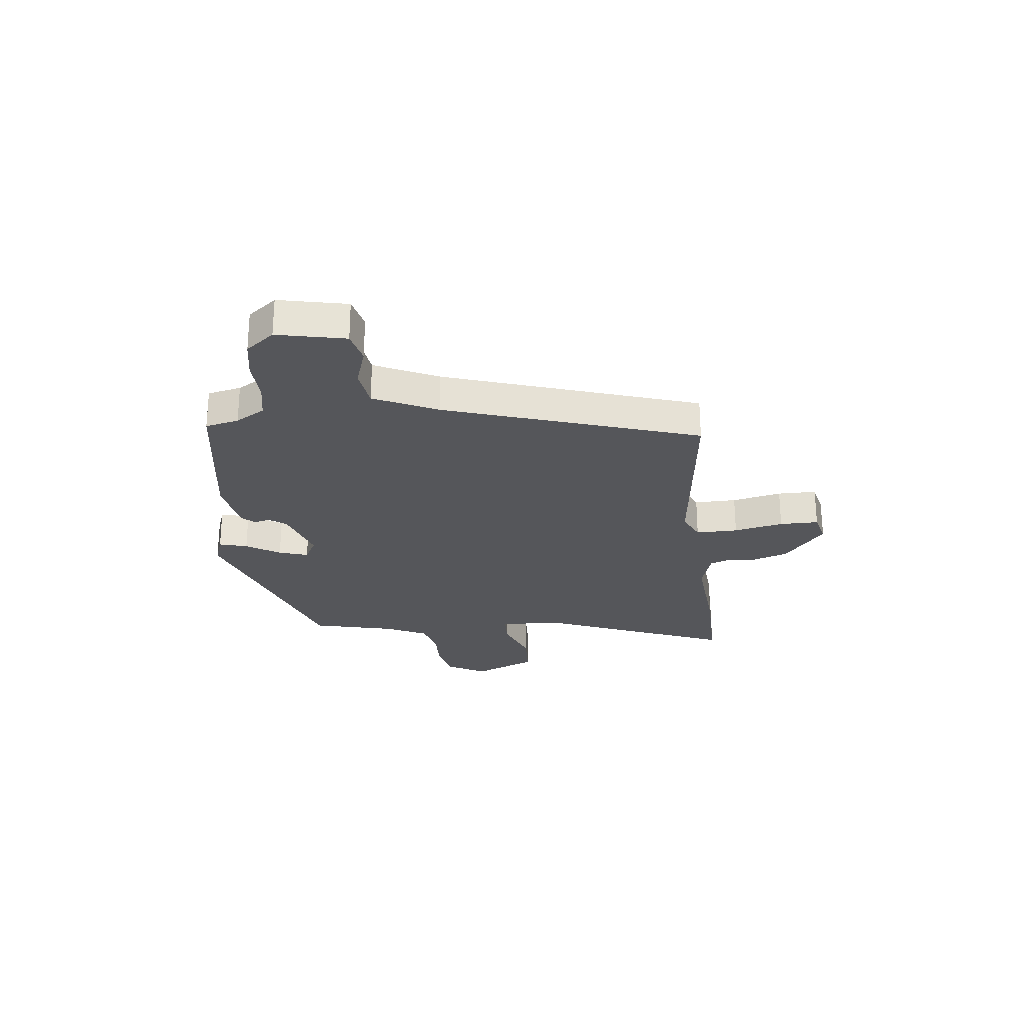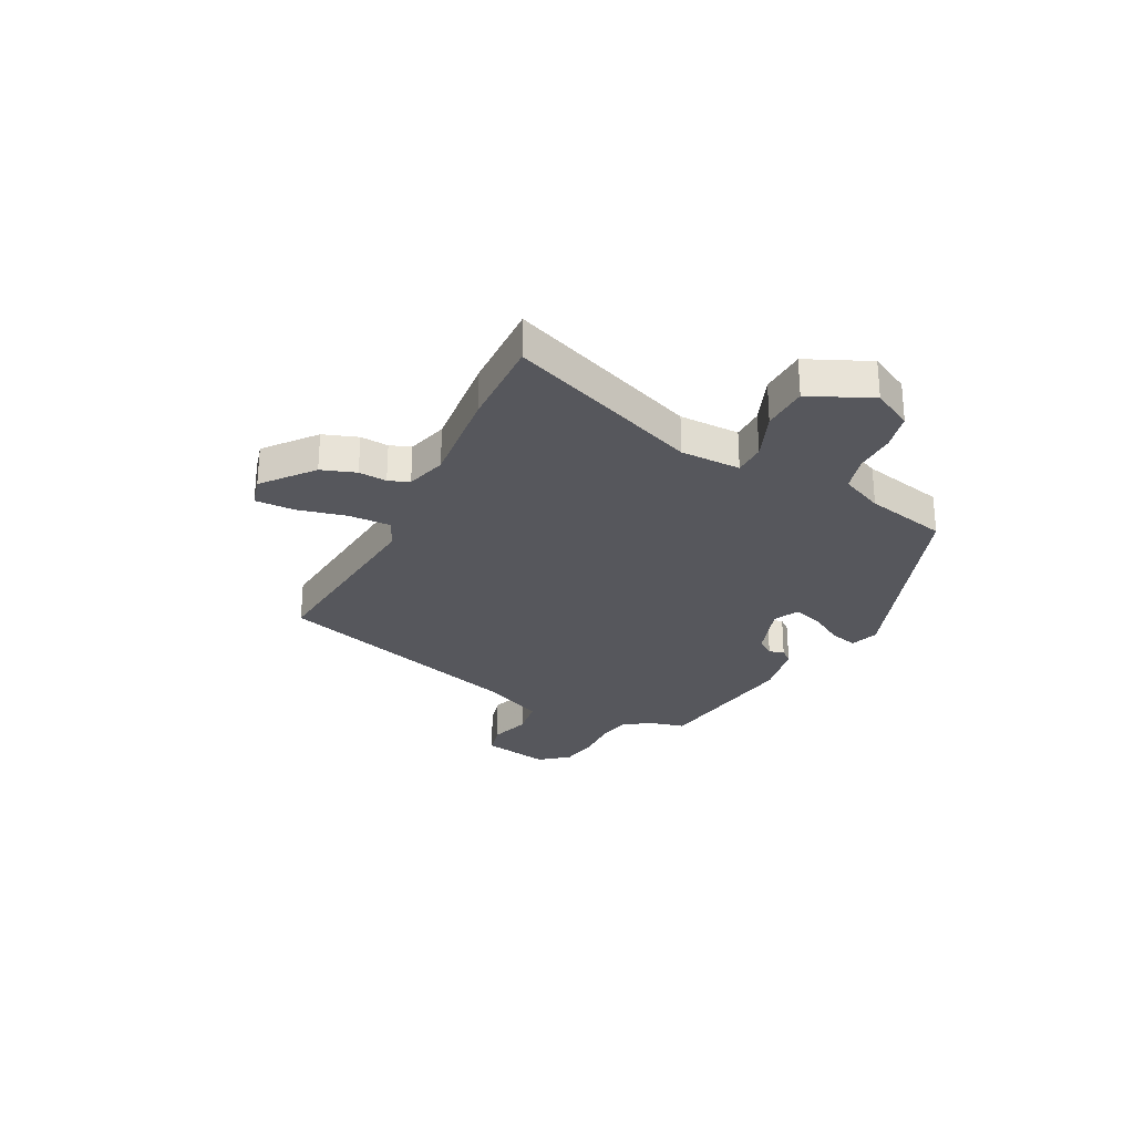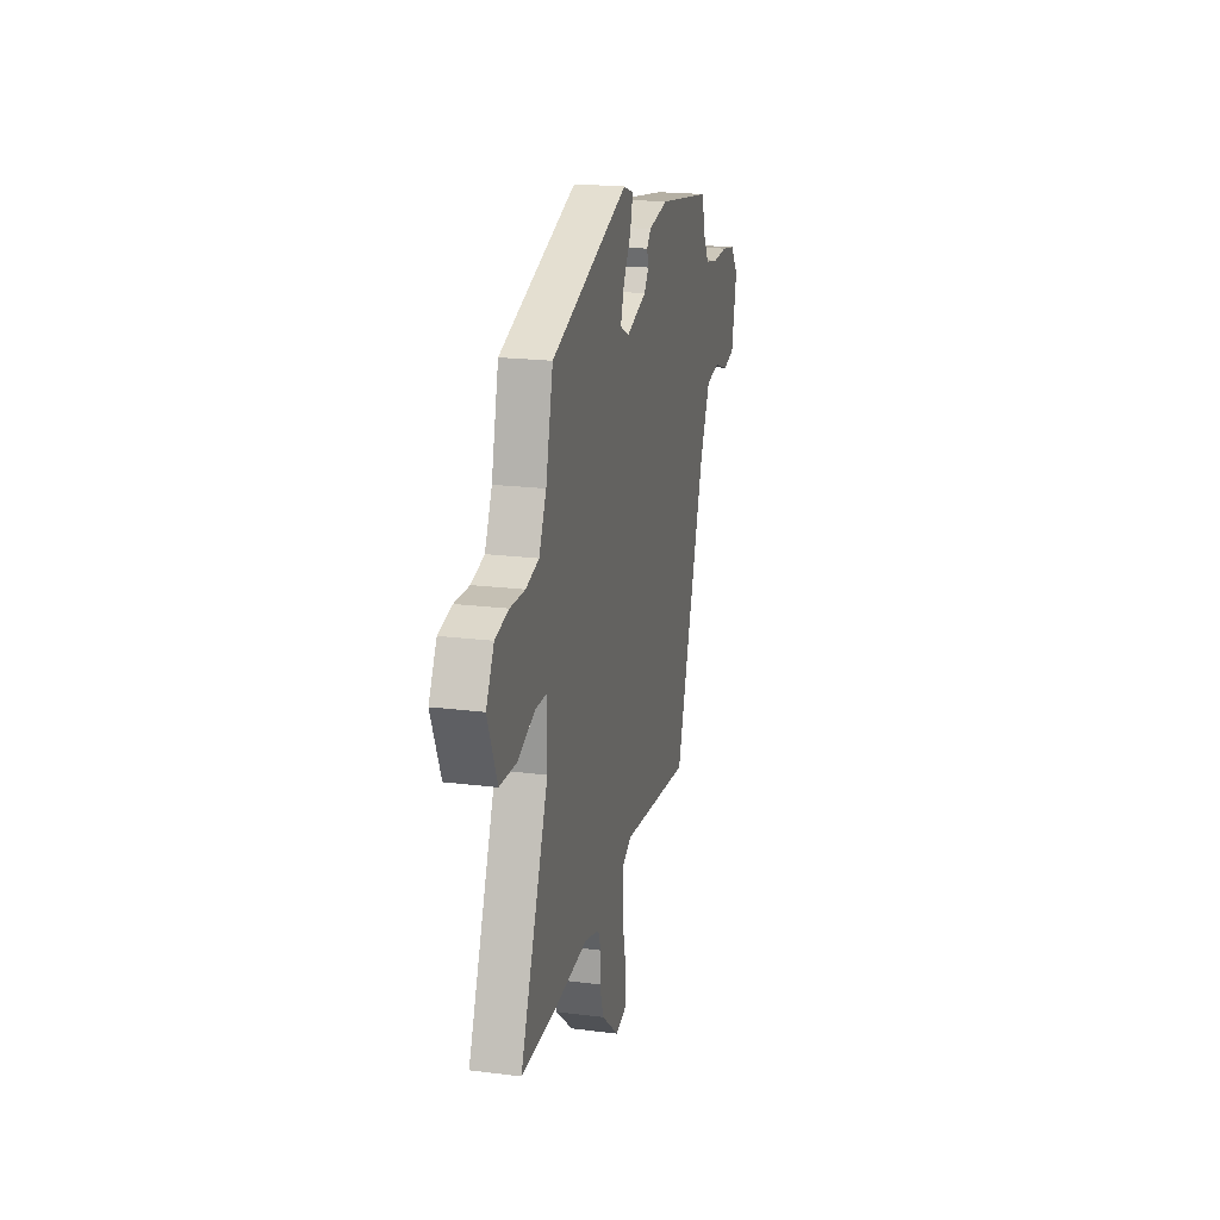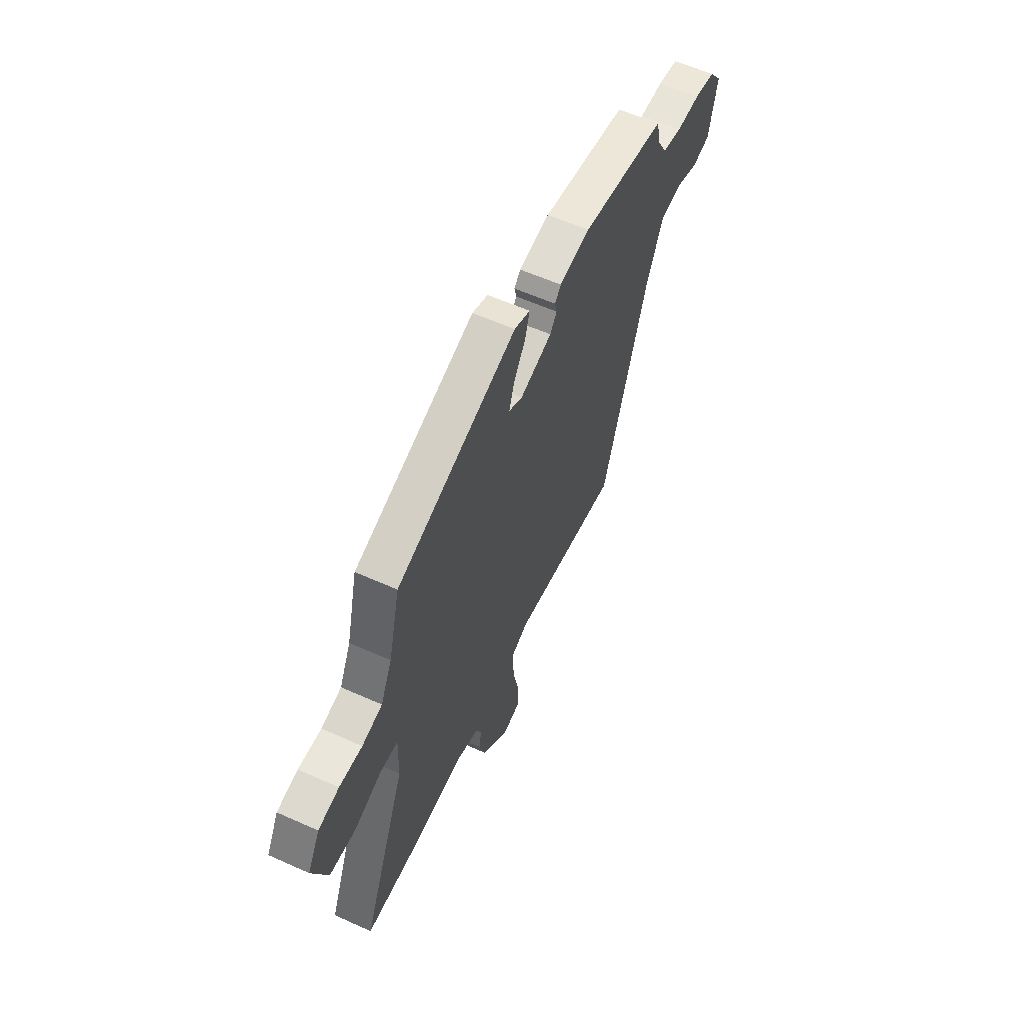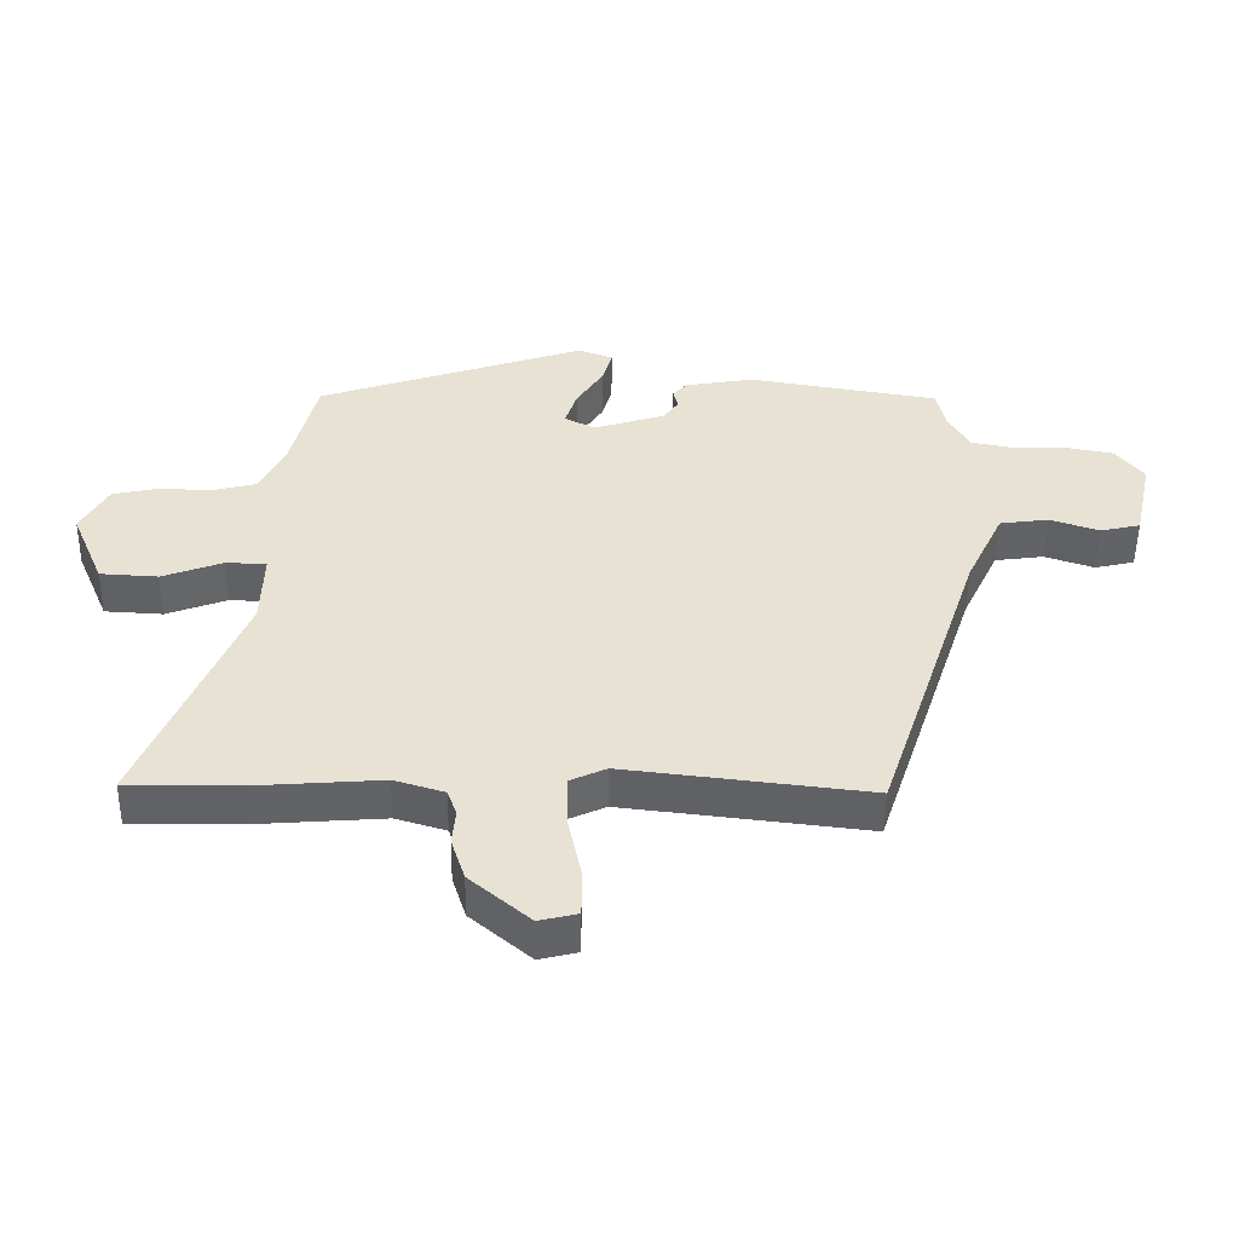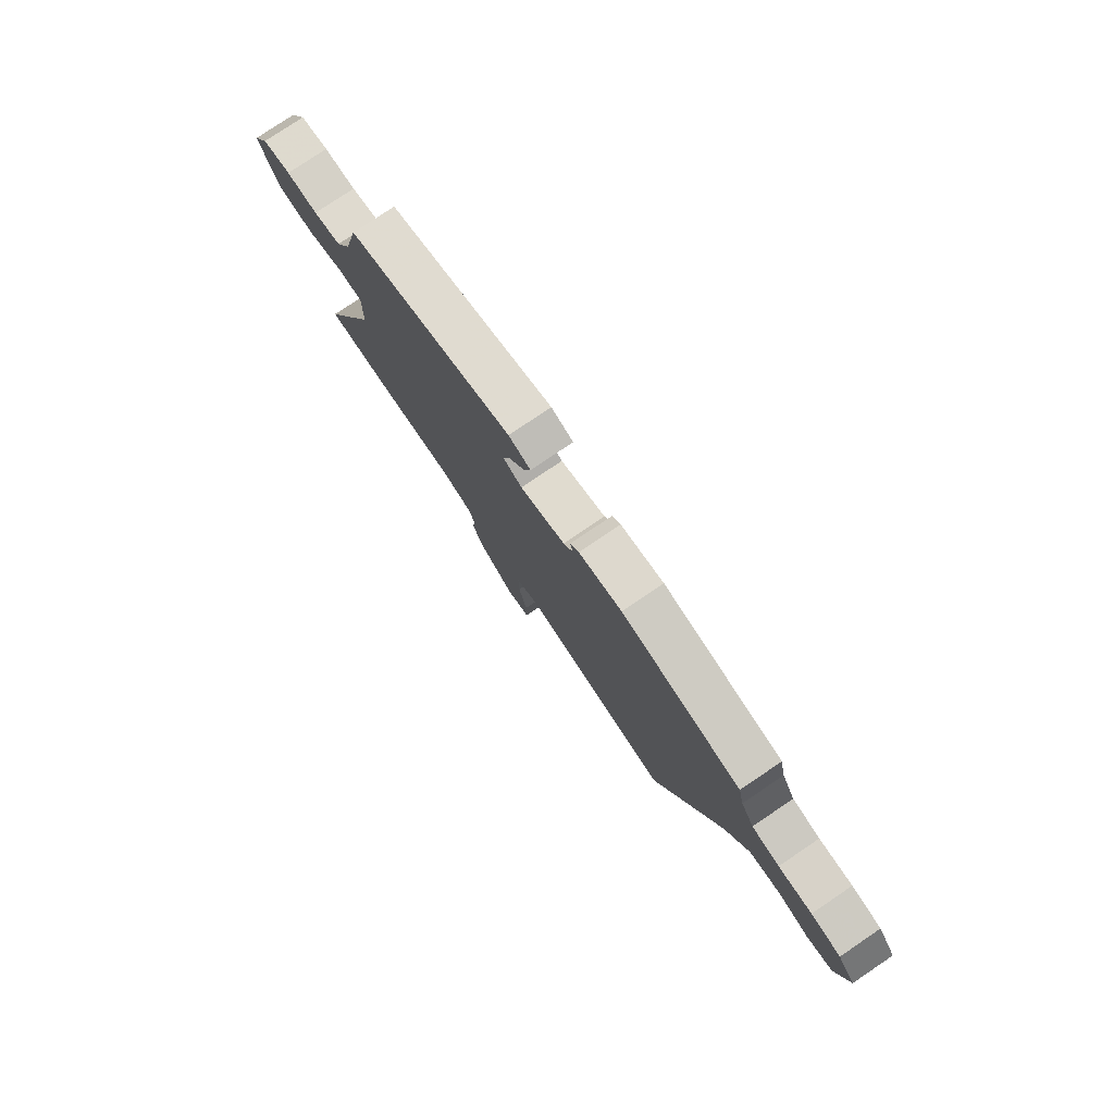
<metadata>
{"format":"obj","ext":"obj","renderer":"f3d","projection":"perspective","resolution":1024,"background":"white","views":[{"elev":-26.1,"azim":96.6,"up":"+Y"},{"elev":-27.5,"azim":-115.8,"up":"+Y"},{"elev":20.4,"azim":-77.1,"up":"+Z"},{"elev":58.4,"azim":-65.1,"up":"+Z"},{"elev":-50.6,"azim":-0.8,"up":"+Z"},{"elev":78.2,"azim":56.0,"up":"+Z"}]}
</metadata>
<code>
v 0.362 0.07 -0.502
v -0.006 0.07 -0.459
v -0.061 0.07 -0.484
v -0.06 0.07 -0.563
v -0.04 0.07 -0.656
v -0.04 0.07 -0.729
v -0.098 0.07 -0.743
v -0.189 0.07 -0.666
v -0.21 0.07 -0.601
v -0.205 0.07 -0.548
v -0.219 0.07 -0.509
v -0.295 0.07 -0.486
v -0.483 0.07 -0.5
v -0.655 0.07 -0.501
v -0.507 0.07 -0.141
v -0.504 0.07 -0.028
v -0.565 0.07 -0.026
v -0.656 0.07 -0.06
v -0.744 0.07 -0.055
v -0.794 0.07 0.063
v -0.753 0.07 0.137
v -0.683 0.07 0.152
v -0.606 0.07 0.149
v -0.538 0.07 0.166
v -0.5 0.07 0.245
v -0.462 0.07 0.399
v -0.057 0.07 0.536
v -0.004 0.07 0.517
v -0.019 0.07 0.464
v -0.059 0.07 0.401
v -0.077 0.07 0.346
v -0.031 0.07 0.322
v 0.077 0.07 0.356
v 0.1 0.07 0.388
v 0.093 0.07 0.417
v 0.114 0.07 0.441
v 0.218 0.07 0.459
v 0.506 0.07 0.412
v 0.52 0.07 0.349
v 0.552 0.07 0.294
v 0.618 0.07 0.281
v 0.698 0.07 0.283
v 0.769 0.07 0.27
v 0.811 0.07 0.216
v 0.783 0.07 0.088
v 0.723 0.07 0.074
v 0.648 0.07 0.099
v 0.574 0.07 0.089
v 0.518 0.07 -0.029
v 0.362 0 -0.502
v -0.006 0 -0.459
v -0.061 0 -0.484
v -0.06 0 -0.563
v -0.04 0 -0.656
v -0.04 0 -0.729
v -0.098 0 -0.743
v -0.189 0 -0.666
v -0.21 0 -0.601
v -0.205 0 -0.548
v -0.219 0 -0.509
v -0.295 0 -0.486
v -0.483 0 -0.5
v -0.655 0 -0.501
v -0.507 0 -0.141
v -0.504 0 -0.028
v -0.565 0 -0.026
v -0.656 0 -0.06
v -0.744 0 -0.055
v -0.794 0 0.063
v -0.753 0 0.137
v -0.683 0 0.152
v -0.606 0 0.149
v -0.538 0 0.166
v -0.5 0 0.245
v -0.462 0 0.399
v -0.057 0 0.536
v -0.004 0 0.517
v -0.019 0 0.464
v -0.059 0 0.401
v -0.077 0 0.346
v -0.031 0 0.322
v 0.077 0 0.356
v 0.1 0 0.388
v 0.093 0 0.417
v 0.114 0 0.441
v 0.218 0 0.459
v 0.506 0 0.412
v 0.52 0 0.349
v 0.552 0 0.294
v 0.618 0 0.281
v 0.698 0 0.283
v 0.769 0 0.27
v 0.811 0 0.216
v 0.783 0 0.088
v 0.723 0 0.074
v 0.648 0 0.099
v 0.574 0 0.089
v 0.518 0 -0.029
f 45 46 47
f 44 45 47
f 43 44 47
f 42 43 47
f 41 42 47
f 40 41 47 48
f 39 40 48 49
f 39 49 1
f 38 39 1
f 37 38 1
f 36 37 1
f 35 36 1
f 34 35 1
f 28 29 30
f 27 28 30
f 26 27 30
f 25 26 30
f 24 25 30 31
f 21 22 23
f 20 21 23
f 19 20 23
f 18 19 23
f 17 18 23
f 16 17 23 24
f 12 13 14 15
f 11 12 15 16
f 8 9 10
f 7 8 10
f 6 7 10
f 5 6 10
f 4 5 10
f 3 4 10 11
f 24 31 32
f 16 24 32
f 11 16 32
f 3 11 32
f 2 3 32
f 2 32 33
f 1 2 33 34
f 96 95 94
f 96 94 93
f 96 93 92
f 96 92 91
f 96 91 90
f 97 96 90 89
f 98 97 89 88
f 50 98 88
f 50 88 87
f 50 87 86
f 50 86 85
f 50 85 84
f 50 84 83
f 79 78 77
f 79 77 76
f 79 76 75
f 79 75 74
f 80 79 74 73
f 72 71 70
f 72 70 69
f 72 69 68
f 72 68 67
f 72 67 66
f 73 72 66 65
f 64 63 62 61
f 65 64 61 60
f 59 58 57
f 59 57 56
f 59 56 55
f 59 55 54
f 59 54 53
f 60 59 53 52
f 81 80 73
f 81 73 65
f 81 65 60
f 81 60 52
f 81 52 51
f 82 81 51
f 83 82 51 50
f 1 50 51 2
f 2 51 52 3
f 3 52 53 4
f 4 53 54 5
f 5 54 55 6
f 6 55 56 7
f 7 56 57 8
f 8 57 58 9
f 9 58 59 10
f 10 59 60 11
f 11 60 61 12
f 12 61 62 13
f 13 62 63 14
f 14 63 64 15
f 15 64 65 16
f 16 65 66 17
f 17 66 67 18
f 18 67 68 19
f 19 68 69 20
f 20 69 70 21
f 21 70 71 22
f 22 71 72 23
f 23 72 73 24
f 24 73 74 25
f 25 74 75 26
f 26 75 76 27
f 27 76 77 28
f 28 77 78 29
f 29 78 79 30
f 30 79 80 31
f 31 80 81 32
f 32 81 82 33
f 33 82 83 34
f 34 83 84 35
f 35 84 85 36
f 36 85 86 37
f 37 86 87 38
f 38 87 88 39
f 39 88 89 40
f 40 89 90 41
f 41 90 91 42
f 42 91 92 43
f 43 92 93 44
f 44 93 94 45
f 45 94 95 46
f 46 95 96 47
f 47 96 97 48
f 48 97 98 49
f 49 98 50 1

</code>
